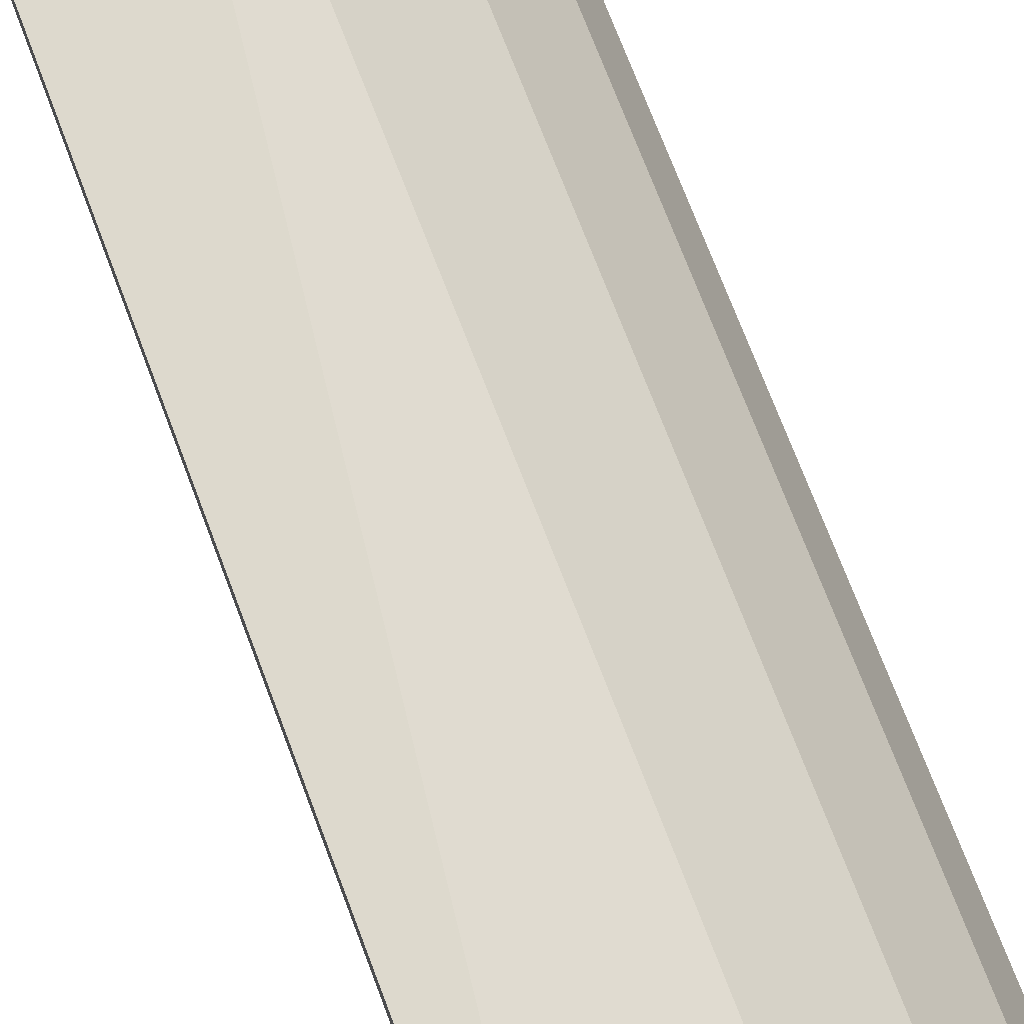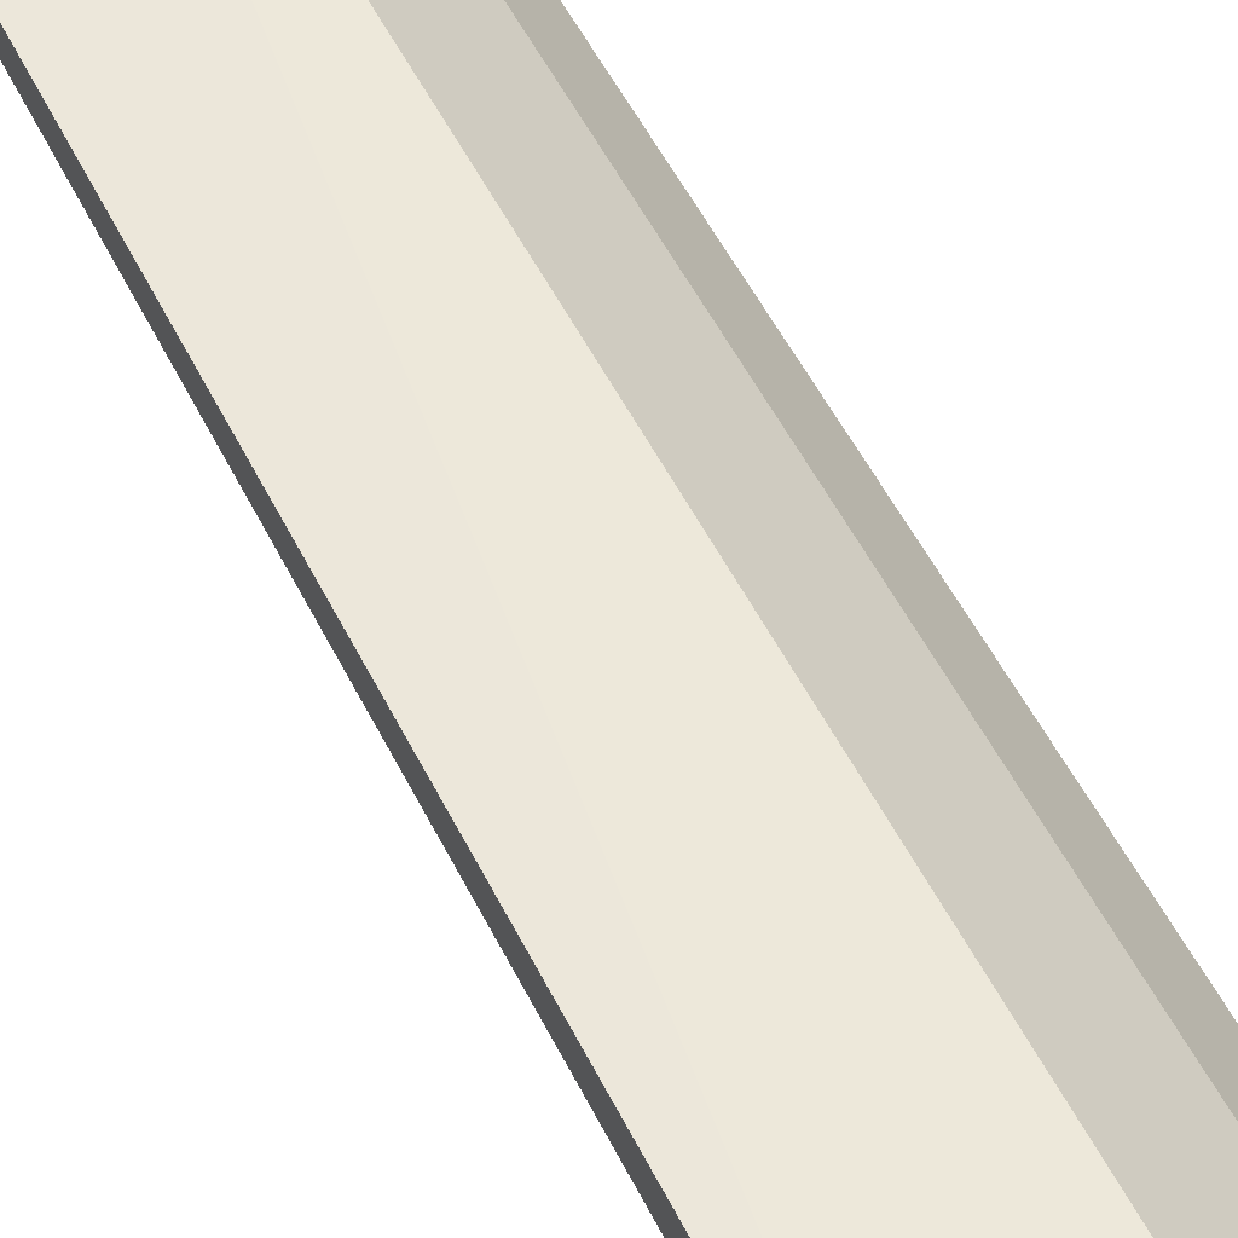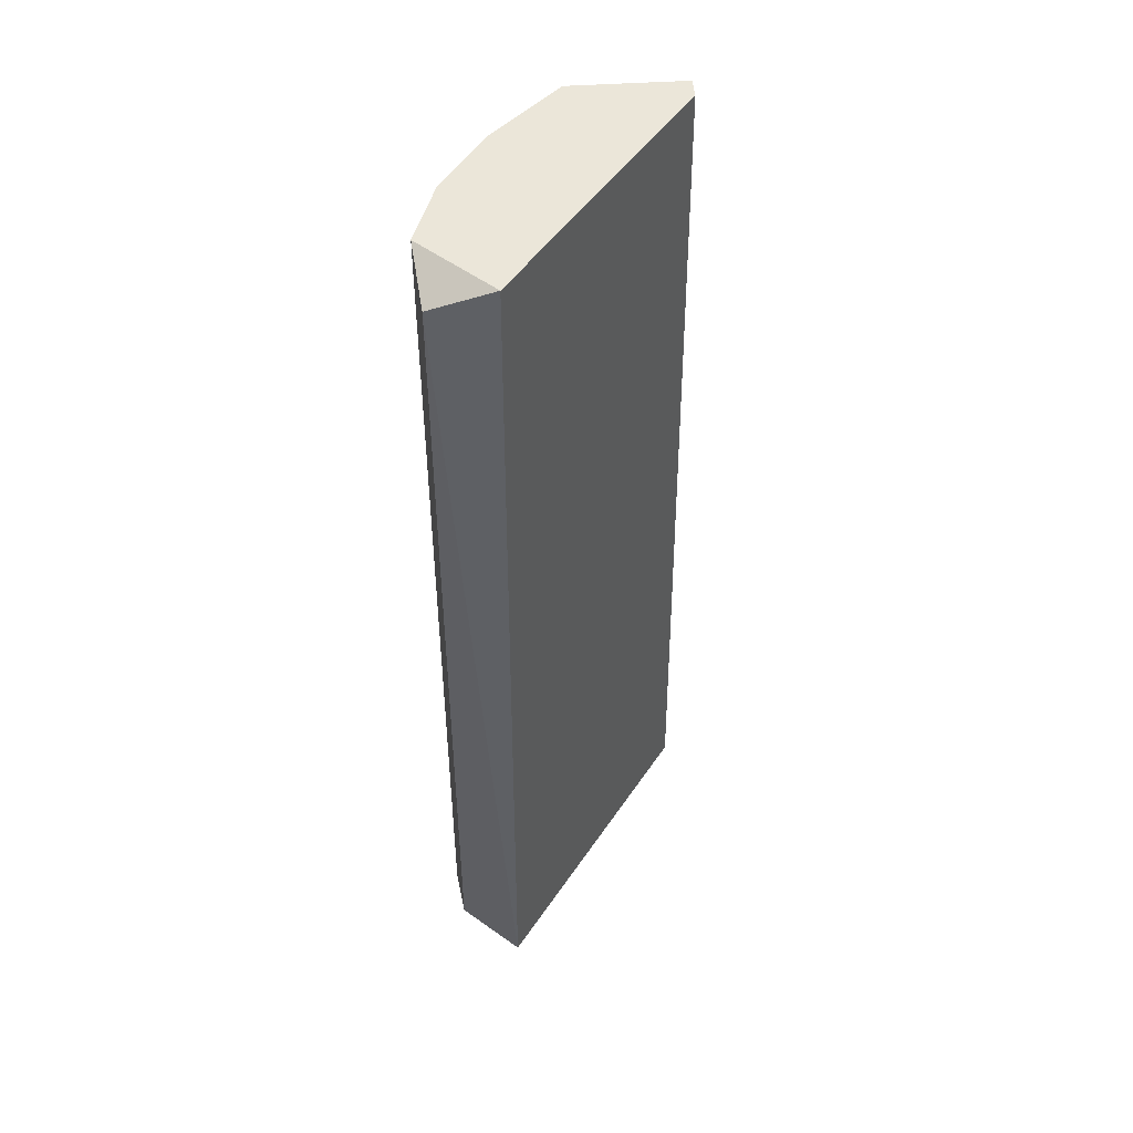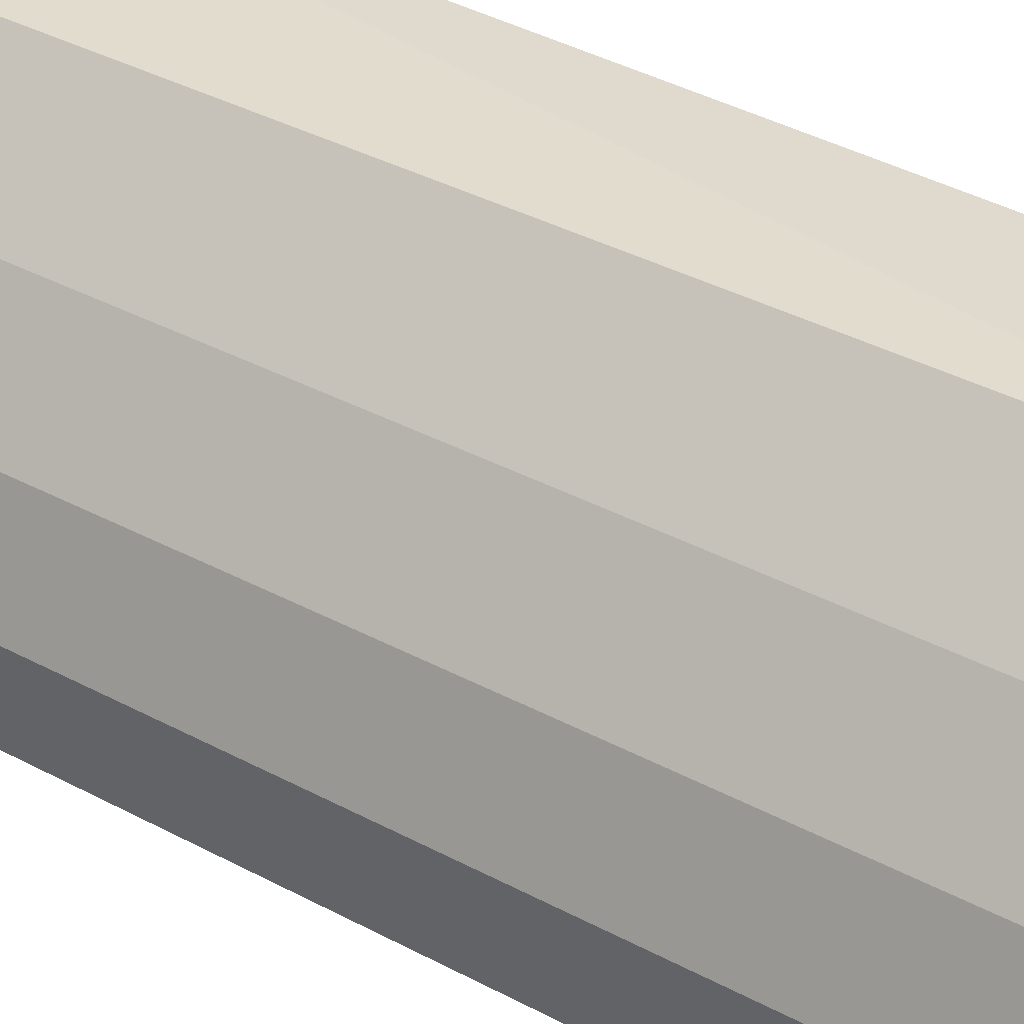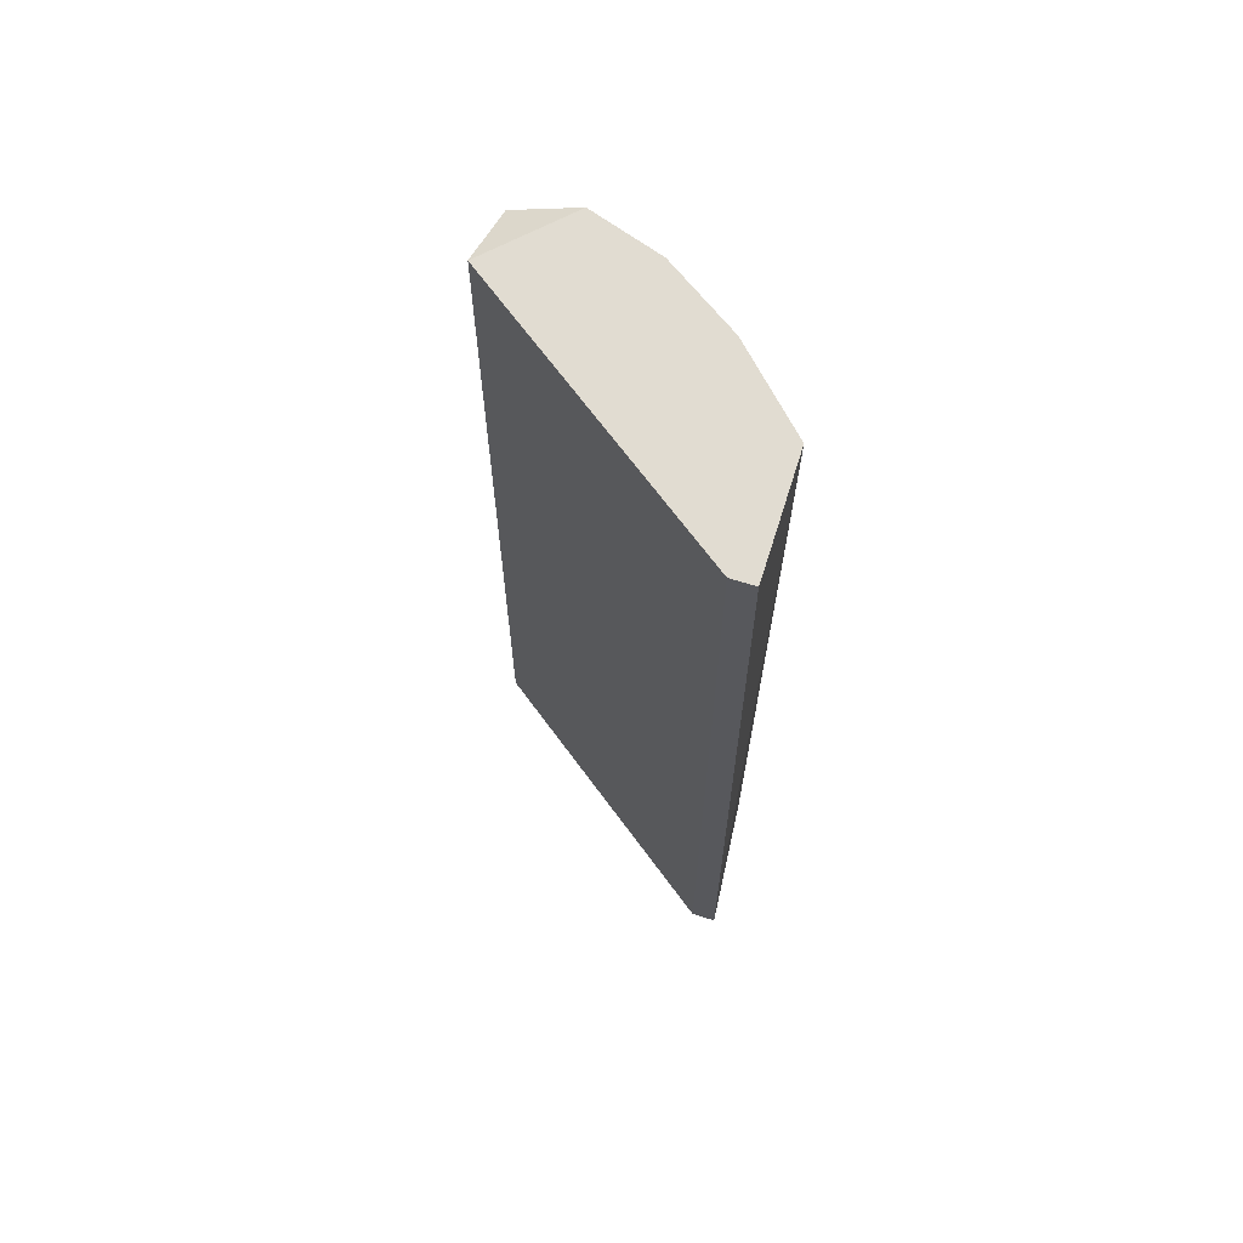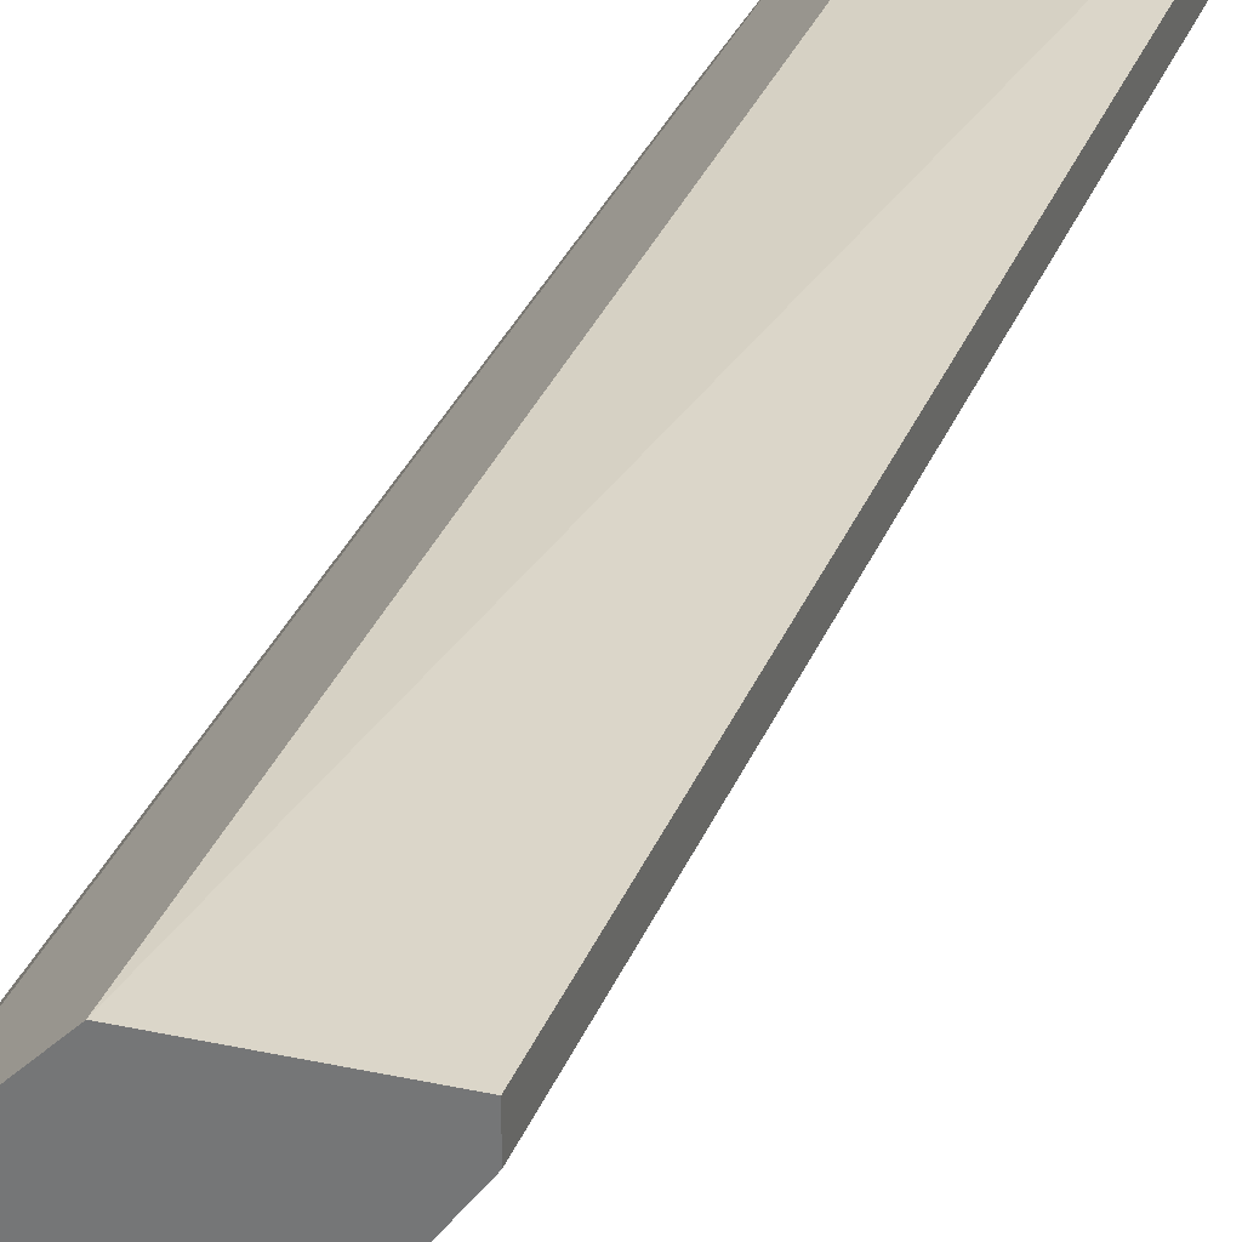
<metadata>
{"format":"obj","ext":"obj","renderer":"f3d","projection":"perspective","resolution":1024,"background":"white","views":[{"elev":72.5,"azim":-21.0,"up":"+Z"},{"elev":52.4,"azim":-26.0,"up":"+Z"},{"elev":47.6,"azim":175.8,"up":"+Y"},{"elev":32.1,"azim":128.2,"up":"+Z"},{"elev":69.0,"azim":-72.5,"up":"+Y"},{"elev":29.5,"azim":-162.1,"up":"+Z"}]}
</metadata>
<code>
v 0.1558 -0.203 0.06571
v 0.09086 0.2396 0.1985
v 0.03407 0.2396 0.1985
v 0.02938 -0.2317 0.2036
v 0.1249 0.2396 0.06219
v 0.1249 -0.2147 0.1644
v 0.159 0.2396 0.09626
v 0.127 -0.2317 0.05708
v 0.02938 -0.2317 0.1914
v 0.09086 -0.2147 0.1985
v 0.159 -0.2147 0.09626
v 0.1476 0.2396 0.1303
v 0.03407 0.2396 0.1871
v 0.1558 0.2279 0.06571
v 0.1476 -0.2147 0.1303
v 0.1249 0.2396 0.1644
f 6 12 16
f 2 3 4
f 3 2 5
f 5 2 7
f 4 3 9
f 5 8 9
f 8 4 9
f 2 4 10
f 6 2 10
f 4 6 10
f 1 7 11
f 8 1 11
f 7 2 12
f 11 7 12
f 3 5 13
f 9 3 13
f 5 9 13
f 7 1 14
f 5 7 14
f 1 8 14
f 8 5 14
f 6 4 15
f 4 8 15
f 8 11 15
f 12 6 15
f 11 12 15
f 2 6 16
f 12 2 16

</code>
